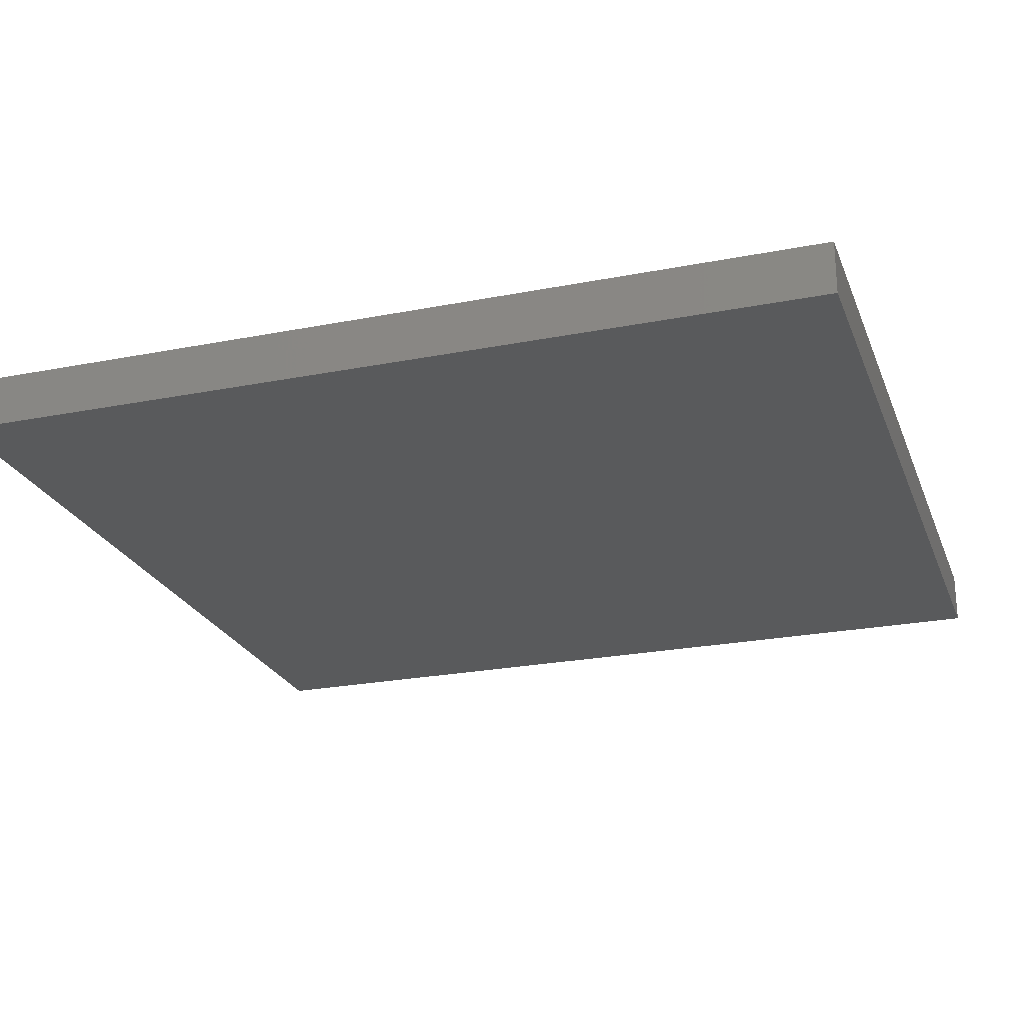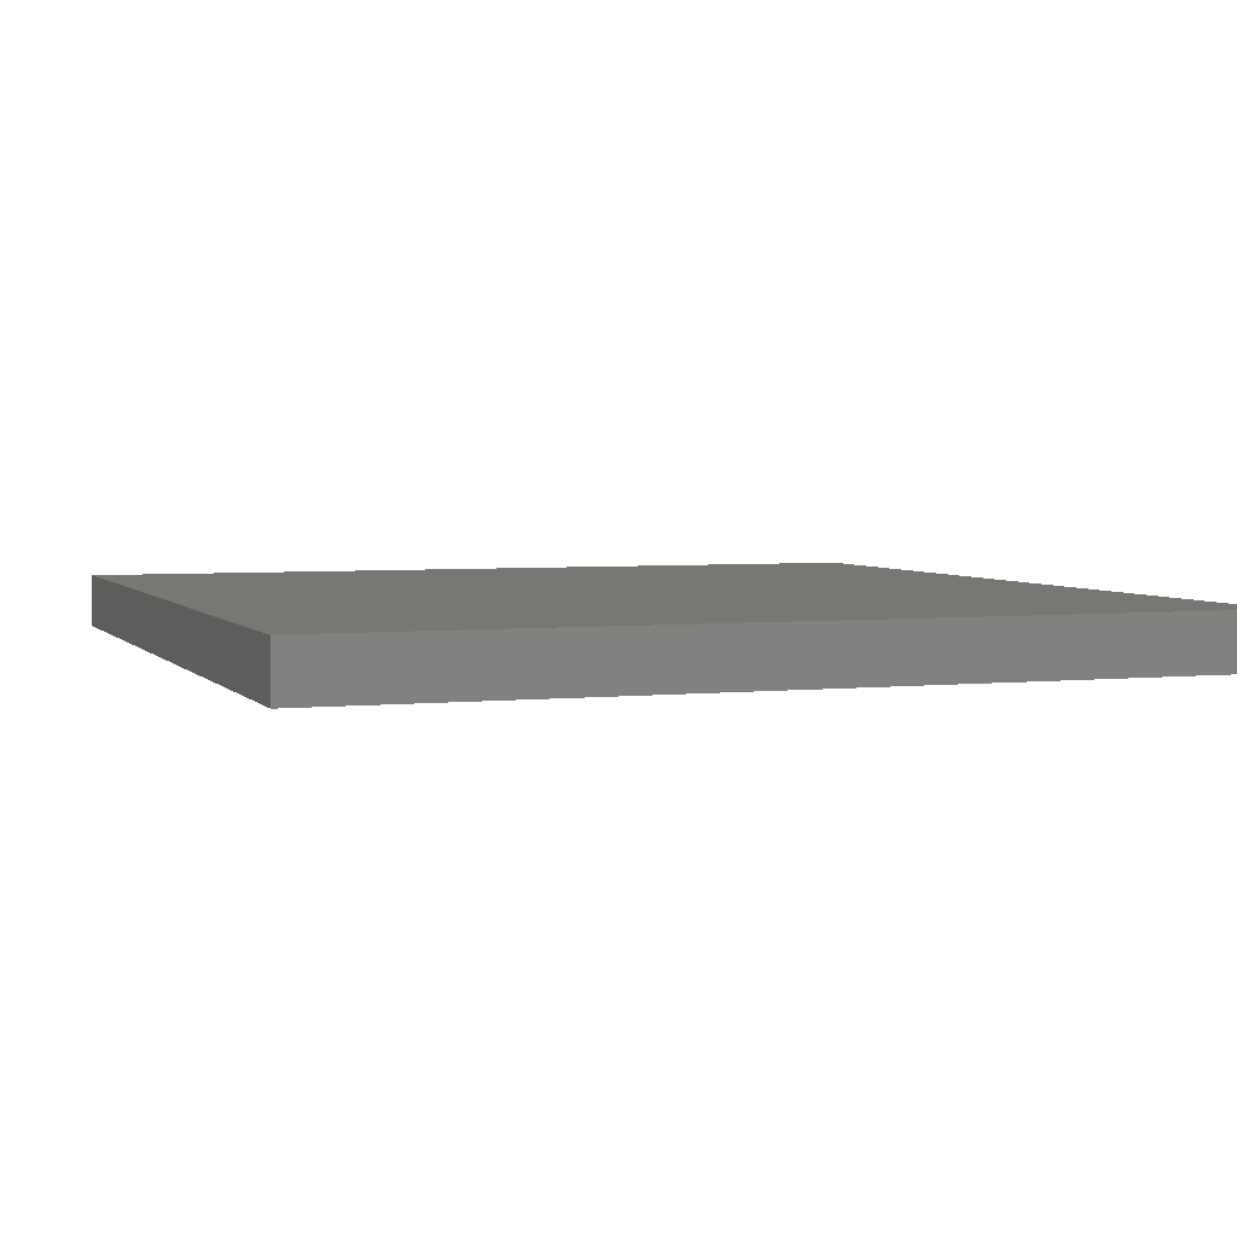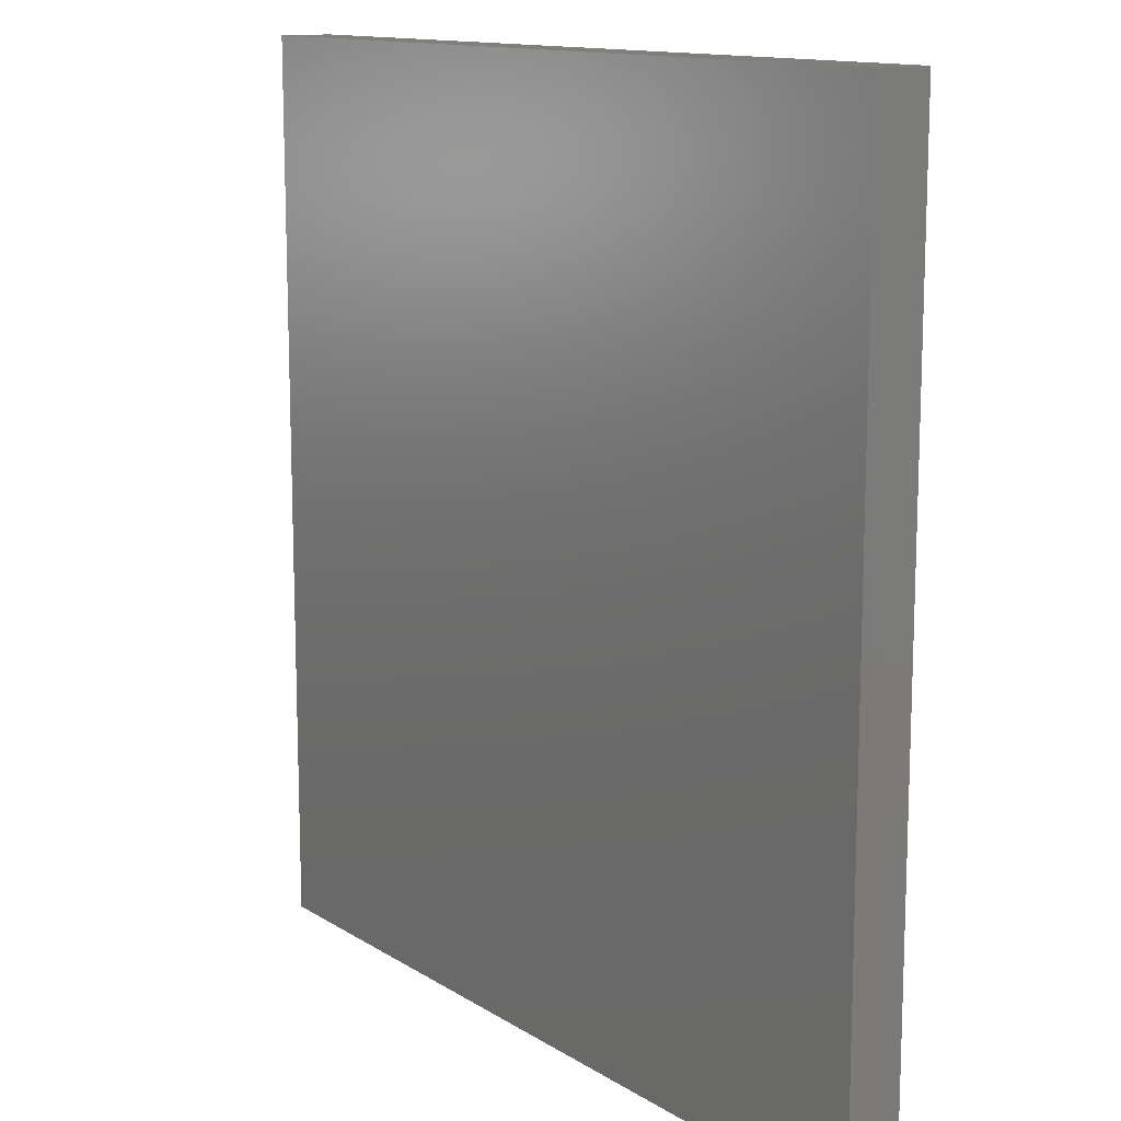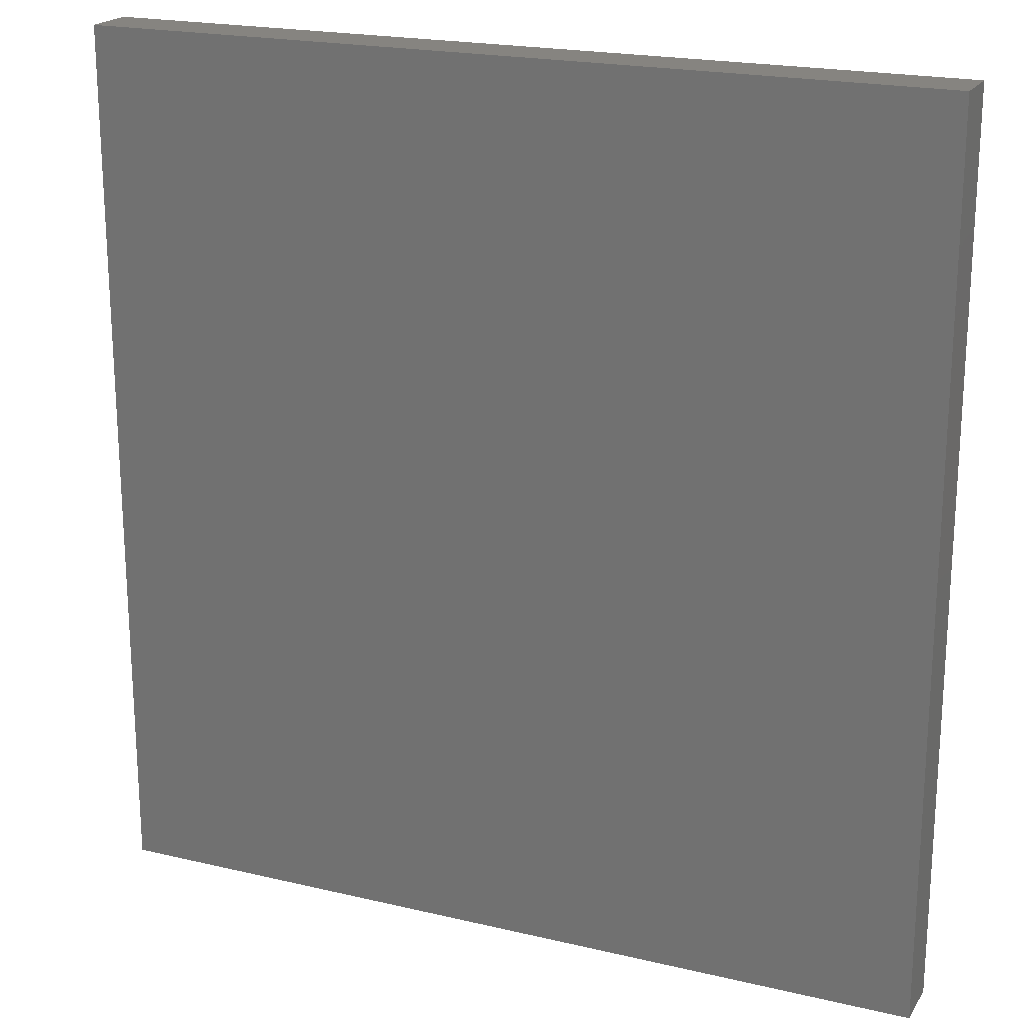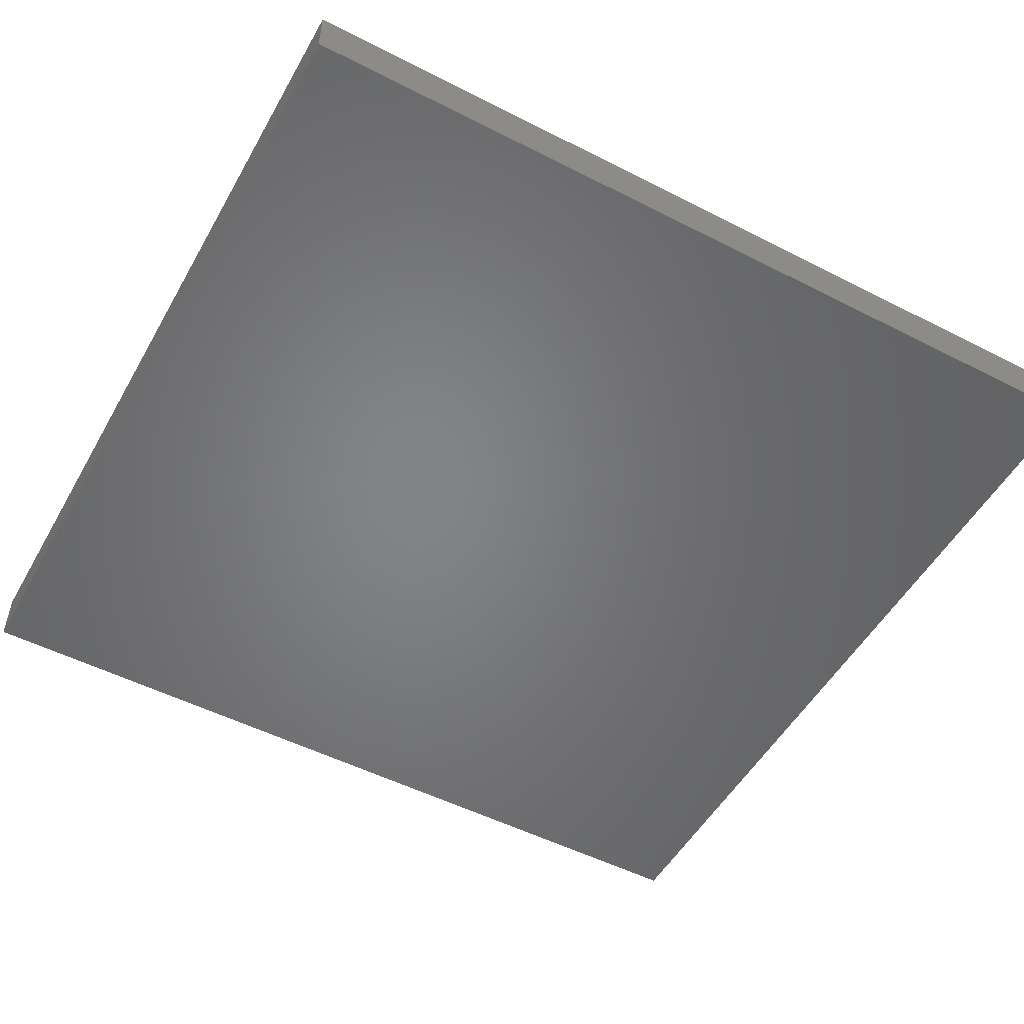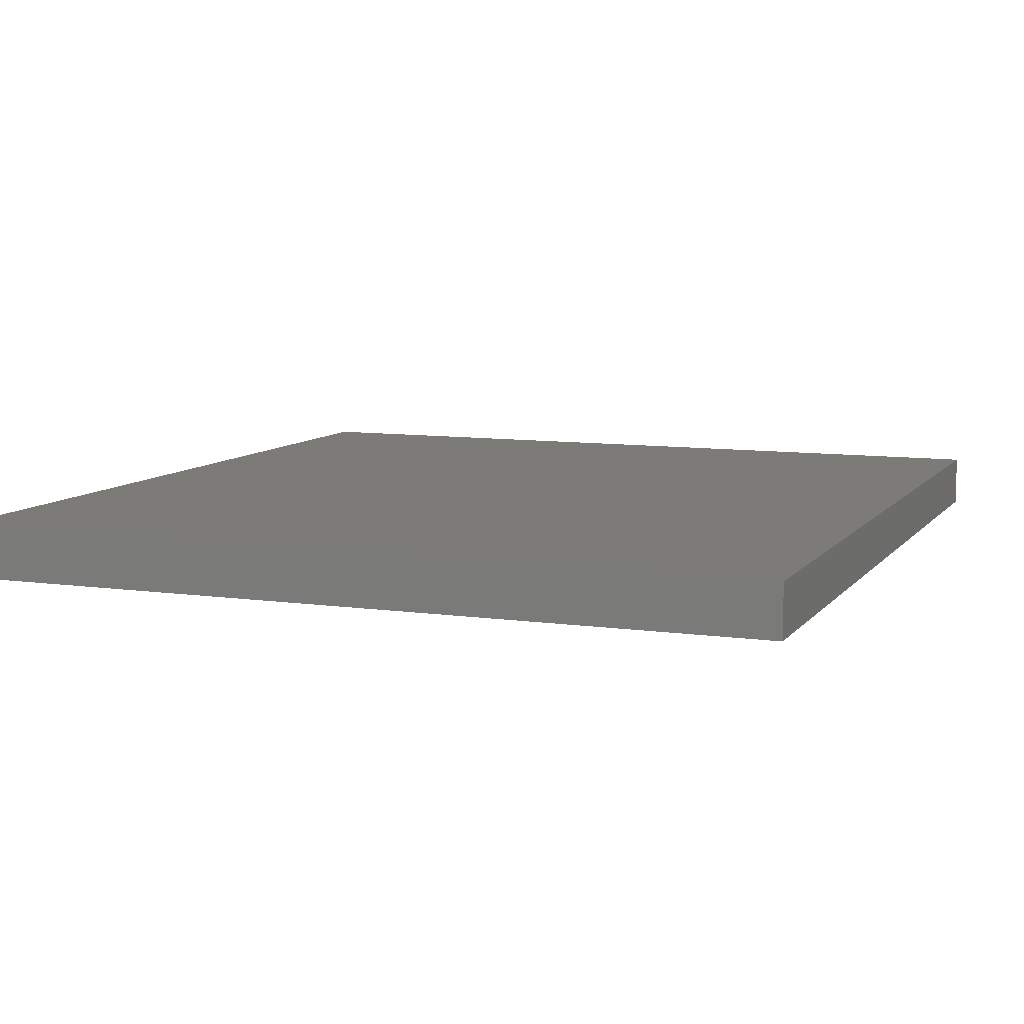
<metadata>
{"format":"stl","ext":"stl","renderer":"f3d","projection":"perspective","resolution":1024,"background":"white","views":[{"elev":-23.9,"azim":108.1,"up":"+Z"},{"elev":3.9,"azim":160.2,"up":"+Z"},{"elev":12.9,"azim":54.4,"up":"+Y"},{"elev":20.4,"azim":-156.6,"up":"+Y"},{"elev":-51.8,"azim":-118.9,"up":"+Z"},{"elev":8.7,"azim":21.3,"up":"+Z"}]}
</metadata>
<code>
# stl→obj: 8 verts, 12 faces
v 2.487e+04 7534 3.155e+04
v 1.847e+04 843.6 3.155e+04
v 1.847e+04 7534 3.155e+04
v 2.487e+04 843.6 3.155e+04
v 2.487e+04 843.6 3.195e+04
v 1.847e+04 7534 3.195e+04
v 1.847e+04 843.6 3.195e+04
v 2.487e+04 7534 3.195e+04
f 1 2 3
f 2 1 4
f 5 6 7
f 6 5 8
f 7 3 2
f 3 7 6
f 6 1 3
f 1 6 8
f 1 5 4
f 5 1 8
f 5 2 4
f 2 5 7

</code>
